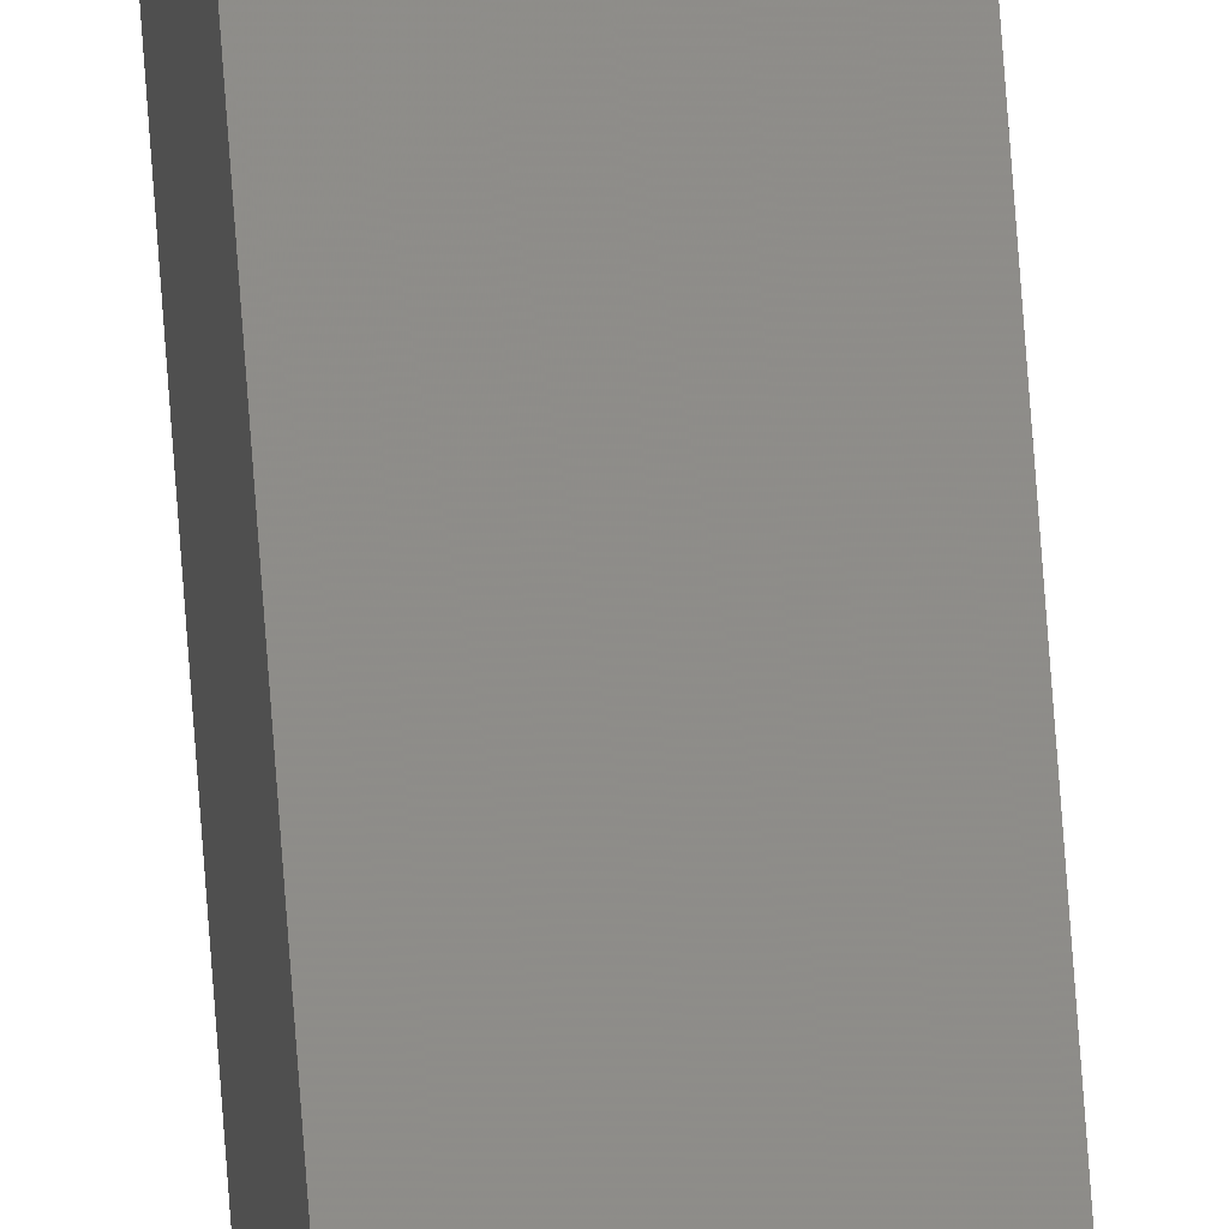
<metadata>
{"format":"stl","ext":"stl","renderer":"f3d","projection":"perspective","resolution":1024,"background":"white","views":[{"elev":75.2,"azim":-4.2,"up":"+Y"}]}
</metadata>
<code>
# stl→obj: 16 verts, 28 faces
v -9.838 -3.855 414.3
v -9.818 -3.857 414.3
v -9.818 -3.857 417.9
v -9.838 -3.855 417.9
v -9.857 -3.853 414.3
v -9.857 -3.853 417.9
v -9.877 -3.851 417.9
v -9.877 -3.851 414.3
v -9.872 -3.801 417.9
v -9.872 -3.801 414.3
v -9.812 -3.807 417.9
v -9.832 -3.805 414.3
v -9.832 -3.805 417.9
v -9.852 -3.803 417.9
v -9.812 -3.807 414.3
v -9.852 -3.803 414.3
f 1 2 3
f 1 3 4
f 5 4 6
f 5 6 7
f 5 1 4
f 8 5 7
f 8 7 9
f 10 8 9
f 11 12 13
f 13 12 14
f 15 12 11
f 14 16 9
f 12 16 14
f 16 10 9
f 2 15 11
f 2 11 3
f 16 8 10
f 12 5 16
f 16 5 8
f 15 1 12
f 12 1 5
f 15 2 1
f 7 14 9
f 6 14 7
f 4 13 14
f 4 14 6
f 3 11 13
f 3 13 4

</code>
